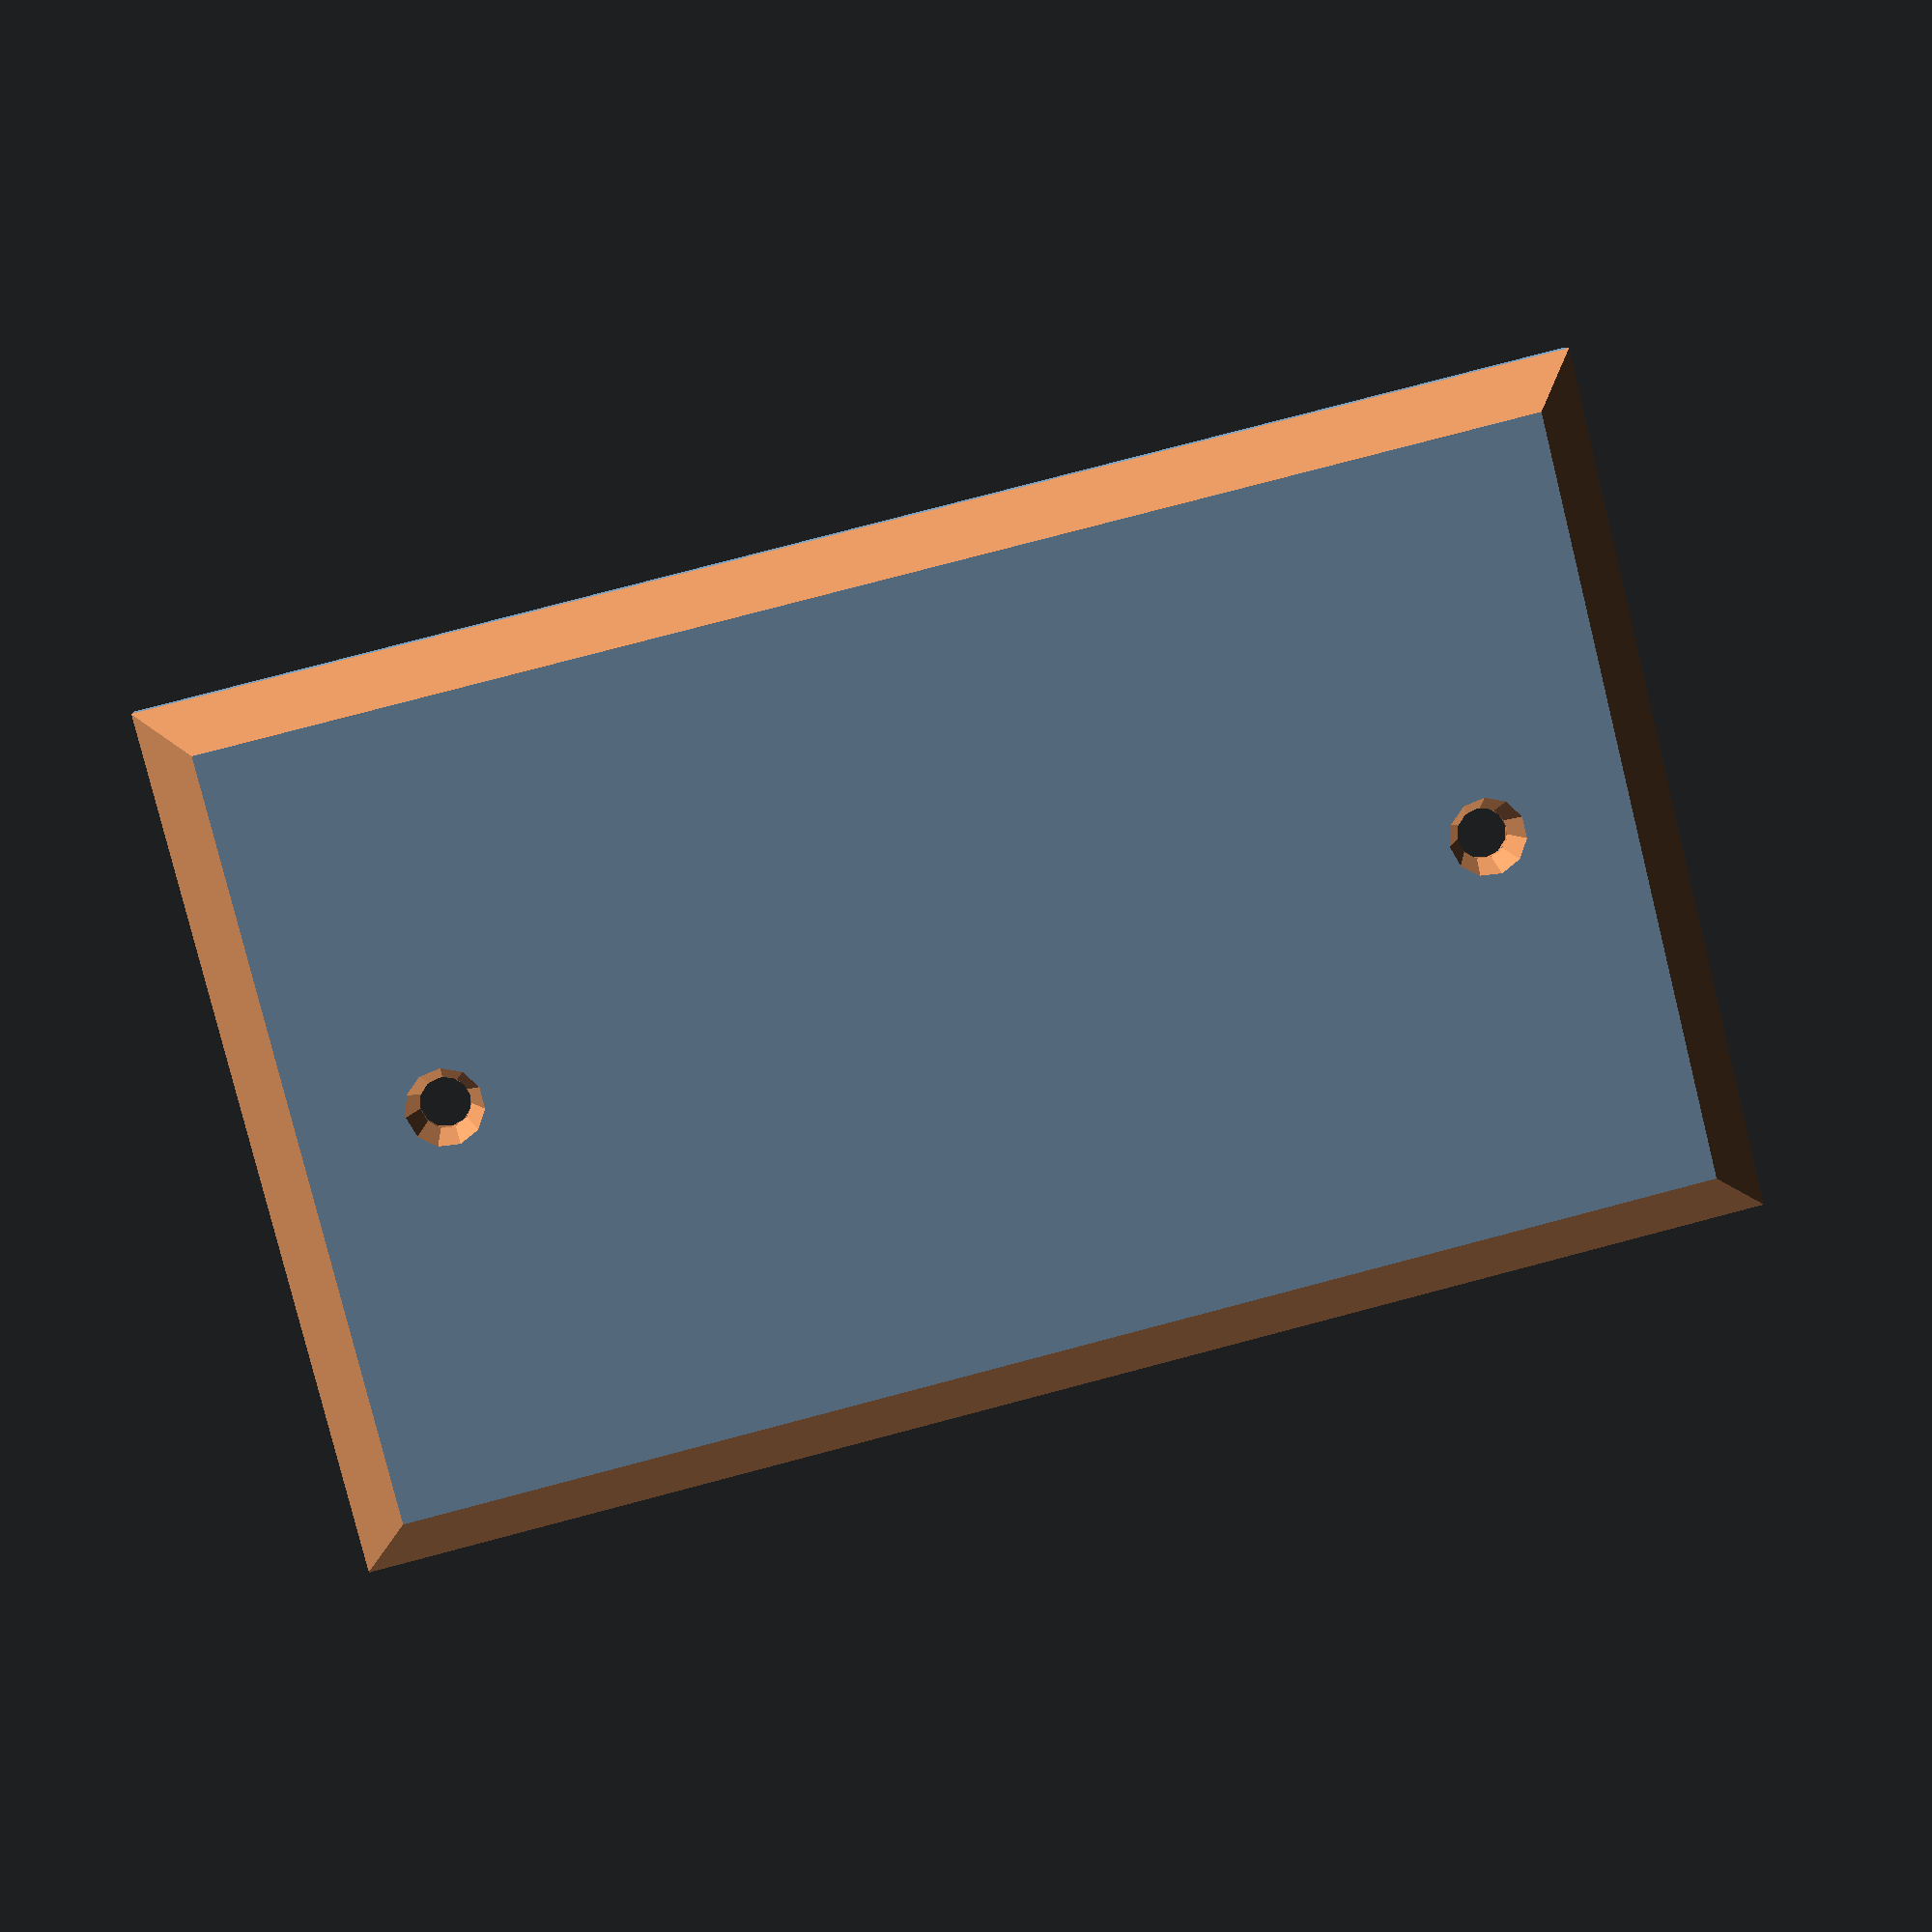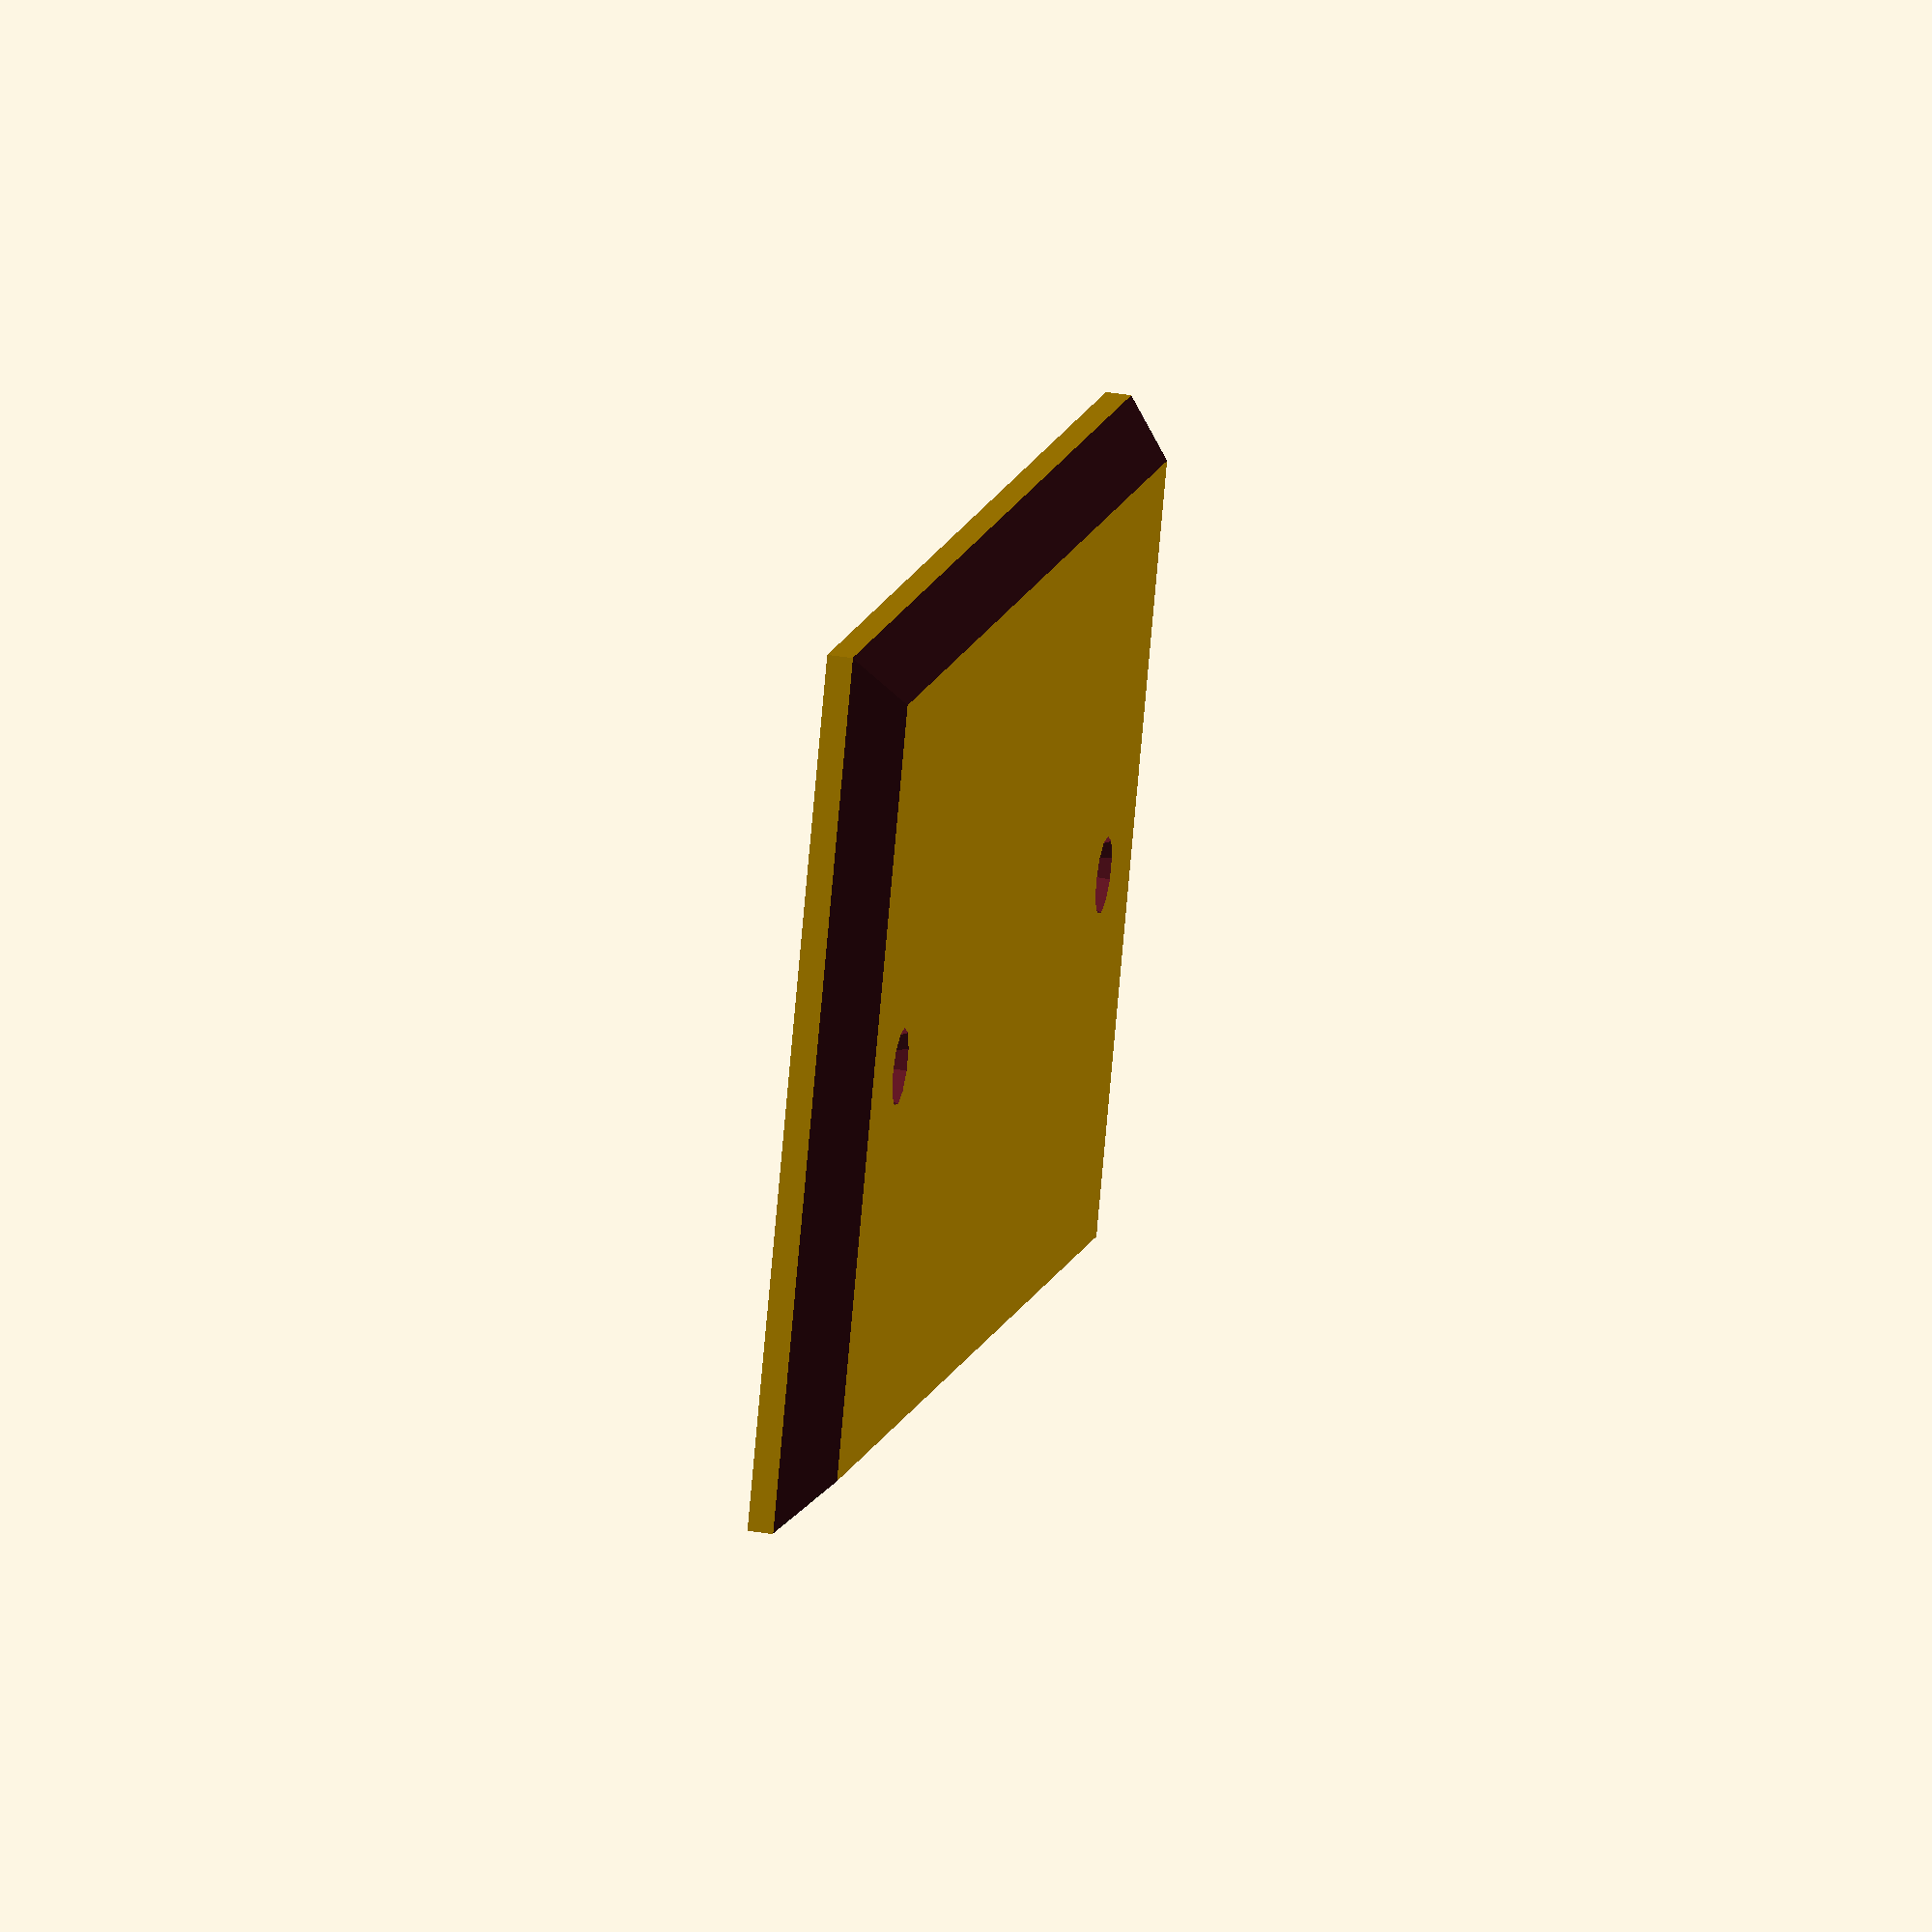
<openscad>
// WALLY - Wall Plate Customizer v1.3
// by TheNewHobbyist 2013 (http://thenewhobbyist.com)
// http://www.thingiverse.com/thing:47956
//
// Most of the connectors used with this thing are panel mount connectors from
// www.DataPro.net I can't vouch for their quality but they did have easy to
// find dimensions for their products so I used them.
//
// This could be tightened up considerably but I thought I'd get it out there for people
// to experiment with before I lose my mind staring at it too long. Also this is my
// first OpenSCAD model so cut me some slack ;)
//
//   Notes:
//
// * The plug types "Duplex Outlet", "Long_Toggle Switch", "Toggle Switch", "Rocker", "Triple
//   Keystone Jack - Verticle", and "6 Keystone Jacks" will all use the entire plate when
//   selected in top or bottom configuration. The other selection (if not "none") will be 
//   selected.
//
// * "None" and "Blank should not be considered equal. if "None" is selected for one of
//   the two holes on a plate the other selection will be centered on that plate. If
//   "Blank" is selected that plug location will remain blank but the other selection
//   will NOT move into a centered position.
//
//	Change Log:
//
//	v1.1
//	UPDATED: Screw hole locations for designer and toggle plate types.
//	UPDATED: Hole size for designer plate type.
//	UPDATED: Outlet hole spacing
//
//	v1.2
//	ADDED: Long Toggle Switch for laird
//
//	v1.3
//	ADDED: 3 new sizes for plate export: Standard, Junior-Jumbo, and Jumbo.
//
//  v1.4
//  ADDED: Multiple different layouts for keystone jack: 2x1, 1x3, and 2x3.
//  CHANGED: Single keystone jack generation.
//  Code changes found in v1.4 were implemented by mcflie1994. Some code provided by
//      jsadusk from http://www.thingiverse.com/thing:6647.

  //////////////////////////
 // Customizer Settings: //
//////////////////////////

//How big are we talkin' here?
plate_width = 1; //	[1:5]

// Bigger hole in your wall? Try this
plate_size = 0; // [0:Standard, 1:Junior-Jumbo, 2:Jumbo]

//Pick a plug or full plate type
1st_plate = "none";  //	["none":None, "blank":Blank Port, "toggle":Full Plate - Toggle Switch, "long_toggle":Full Plate - Long Toggle Switch, "outlet":Full Plate - Duplex Outlet, "rocker":Full Plate - Rocker/Designer Plate, "keystone_1x3":Full Plate - Triple Keystone Jack - Verticle, "keystone_2x3":Full Plate - 6 Keystone Jacks, "keystone_1x1":Single Keystone Jack, "keystone_2x1":Double Keystone Jack, "vga":VGA Port, "hdmi":HDMI Port, "dvi":DVI-I Port, "displayport":Displayport, "cat5e":Cat5e/Cat6 Port, "usb-a":USB-A Port, "usb-b":USB-B Port, "firewire":Firewire IEEE 1394 Port, "db09":DB-09 Port, "ps2":PS2 Port, "f-type": F-Type/Coaxial Port,"svideo":S-Video Port, "stereo":Stereo Headphone Jack]
//Pick a bottom plug type or leave as none
1st_plate_bottom_hole = "none";  //	["none":None, "blank":Blank Port, "keystone_1x1":Single Keystone Jack, "keystone_2x1":Double Keystone Jack, "vga":VGA Port, "hdmi":HDMI Port, "dvi":DVI-I Port, "displayport":Displayport, "cat5e":Cat5e/Cat6 Port, "usb-a":USB-A Port, "usb-b":USB-B Port, "firewire":Firewire IEEE 1394 Port, "db09":DB-09 Port, "ps2":PS2 Port, "f-type": F-Type/Coaxial Port,"svideo":S-Video Port, "stereo":Stereo Headphone Jack]
//Pick a plug or full plate type
2nd_plate = "none";  //	["none":None, "blank":Blank Port, "toggle":Full Plate - Toggle Switch, "long_toggle":Full Plate - Long Toggle Switch, "outlet":Full Plate - Duplex Outlet, "rocker":Full Plate - Rocker/Designer Plate, "keystone_1x3":Full Plate - Triple Keystone Jack - Verticle, "keystone_2x3":Full Plate - 6 Keystone Jacks, "keystone_1x1":Single Keystone Jack, "keystone_2x1":Double Keystone Jack, "vga":VGA Port, "hdmi":HDMI Port, "dvi":DVI-I Port, "displayport":Displayport, "cat5e":Cat5e/Cat6 Port, "usb-a":USB-A Port, "usb-b":USB-B Port, "firewire":Firewire IEEE 1394 Port, "db09":DB-09 Port, "ps2":PS2 Port, "f-type": F-Type/Coaxial Port,"svideo":S-Video Port, "stereo":Stereo Headphone Jack]
//Pick a bottom plug type or leave as none
2nd_plate_bottom_hole = "none";  //	["none":None, "blank":Blank Port, "keystone_1x1":Single Keystone Jack, "keystone_2x1":Double Keystone Jack, "vga":VGA Port, "hdmi":HDMI Port, "dvi":DVI-I Port, "displayport":Displayport, "cat5e":Cat5e/Cat6 Port, "usb-a":USB-A Port, "usb-b":USB-B Port, "firewire":Firewire IEEE 1394 Port, "db09":DB-09 Port, "ps2":PS2 Port, "f-type": F-Type/Coaxial Port,"svideo":S-Video Port, "stereo":Stereo Headphone Jack]
//Pick a plug or full plate type
3rd_plate = "none";  //	["none":None, "blank":Blank Port, "toggle":Full Plate - Toggle Switch, "long_toggle":Full Plate - Long Toggle Switch, "outlet":Full Plate - Duplex Outlet, "rocker":Full Plate - Rocker/Designer Plate, "keystone_1x3":Full Plate - Triple Keystone Jack - Verticle, "keystone_2x3":Full Plate - 6 Keystone Jacks, "keystone_1x1":Single Keystone Jack, "keystone_2x1":Double Keystone Jack, "vga":VGA Port, "hdmi":HDMI Port, "dvi":DVI-I Port, "displayport":Displayport, "cat5e":Cat5e/Cat6 Port, "usb-a":USB-A Port, "usb-b":USB-B Port, "firewire":Firewire IEEE 1394 Port, "db09":DB-09 Port, "ps2":PS2 Port, "f-type": F-Type/Coaxial Port,"svideo":S-Video Port, "stereo":Stereo Headphone Jack]
//Pick a bottom plug type or leave as none
3rd_plate_bottom_hole = "none";  //	["none":None, "blank":Blank Port, "keystone_1x1":Single Keystone Jack, "keystone_2x1":Double Keystone Jack, "vga":VGA Port, "hdmi":HDMI Port, "dvi":DVI-I Port, "displayport":Displayport, "cat5e":Cat5e/Cat6 Port, "usb-a":USB-A Port, "usb-b":USB-B Port, "firewire":Firewire IEEE 1394 Port, "db09":DB-09 Port, "ps2":PS2 Port, "f-type": F-Type/Coaxial Port,"svideo":S-Video Port, "stereo":Stereo Headphone Jack]
//Pick a plug or full plate type
4th_plate = "none";  //	["none":None, "blank":Blank Port, "toggle":Full Plate - Toggle Switch, "long_toggle":Full Plate - Long Toggle Switch, "outlet":Full Plate - Duplex Outlet, "rocker":Full Plate - Rocker/Designer Plate, "keystone_1x3":Full Plate - Triple Keystone Jack - Verticle, "keystone_2x3":Full Plate - 6 Keystone Jacks, "keystone_1x1":Single Keystone Jack, "keystone_2x1":Double Keystone Jack, "vga":VGA Port, "hdmi":HDMI Port, "dvi":DVI-I Port, "displayport":Displayport, "cat5e":Cat5e/Cat6 Port, "usb-a":USB-A Port, "usb-b":USB-B Port, "firewire":Firewire IEEE 1394 Port, "db09":DB-09 Port, "ps2":PS2 Port, "f-type": F-Type/Coaxial Port,"svideo":S-Video Port, "stereo":Stereo Headphone Jack]
//Pick a bottom plug type or leave as none
4th_plate_bottom_hole = "none";  //	["none":None, "blank":Blank Port, "keystone_1x1":Single Keystone Jack, "keystone_2x1":Double Keystone Jack, "vga":VGA Port, "hdmi":HDMI Port, "dvi":DVI-I Port, "displayport":Displayport, "cat5e":Cat5e/Cat6 Port, "usb-a":USB-A Port, "usb-b":USB-B Port, "firewire":Firewire IEEE 1394 Port, "db09":DB-09 Port, "ps2":PS2 Port, "f-type": F-Type/Coaxial Port,"svideo":S-Video Port, "stereo":Stereo Headphone Jack]
//Pick a plug or full plate type
5th_plate = "none";  //	["none":None, "blank":Blank Port, "toggle":Full Plate - Toggle Switch, "long_toggle":Full Plate - Long Toggle Switch, "outlet":Full Plate - Duplex Outlet, "rocker":Full Plate - Rocker/Designer Plate, "keystone_1x3":Full Plate - Triple Keystone Jack - Verticle, "keystone_2x3":Full Plate - 6 Keystone Jacks, "keystone_1x1":Single Keystone Jack, "keystone_2x1":Double Keystone Jack, "vga":VGA Port, "hdmi":HDMI Port, "dvi":DVI-I Port, "displayport":Displayport, "cat5e":Cat5e/Cat6 Port, "usb-a":USB-A Port, "usb-b":USB-B Port, "firewire":Firewire IEEE 1394 Port, "db09":DB-09 Port, "ps2":PS2 Port, "f-type": F-Type/Coaxial Port,"svideo":S-Video Port, "stereo":Stereo Headphone Jack]
//Pick a bottom plug type or leave as none
5th_plate_bottom_hole = "none";  //	["none":None, "blank":Blank Port, "keystone_1x1":Single Keystone Jack, "keystone_2x1":Double Keystone Jack, "vga":VGA Port, "hdmi":HDMI Port, "dvi":DVI-I Port, "displayport":Displayport, "cat5e":Cat5e/Cat6 Port, "usb-a":USB-A Port, "usb-b":USB-B Port, "firewire":Firewire IEEE 1394 Port, "db09":DB-09 Port, "ps2":PS2 Port, "f-type": F-Type/Coaxial Port,"svideo":S-Video Port, "stereo":Stereo Headphone Jack]

  //////////////////////
 // Static Settings: //
//////////////////////

module GoAwayCustomizer() {
// This module is here to stop Customizer from picking up the variables below
}

l_offset = [34.925,39.6875,44.45];
r_offset = [34.925,39.6875,44.45];
spacer = [0,0,46.0375,92.075,138.1125,184.15];
solid_plate_width = l_offset[plate_size] + spacer[plate_width] + r_offset[plate_size];

height_sizes = [114.3,123.825,133.35];

height = 114.3; //plate height (static)
gang_width=[0,69.86,115.824,161.925,206.375,254]; // Plate widths (standard)

edgewidth = solid_plate_width + 10; // Bevel setting for top and bottom
rightbevel = solid_plate_width - 4; // Bevel for right side (scales)

left_offset = 34.925; // Offset first hole position
switch_offset = 46.0375; // Offset all additional holes
thinner_offset=[0,0.92,0.95,0.96,0.97,0.973]; // Manual fix for right side wackiness

positions=[height_sizes[plate_size]/2,height_sizes[plate_size]/2 - 14.25,height_sizes[plate_size]/2 + 14.25];

  ///////////////////////////
 // Keystone Solids Vars: //
///////////////////////////

jack_length =16.5;
jack_width = 15;

wall_height = 10;
wall_thickness = 2;

catch_overhang = 2;

small_clip_depth = catch_overhang;
big_clip_depth = catch_overhang + 2;
big_clip_clearance = 4;
small_clip_clearance = 6.5;

outer_length = jack_length + small_clip_depth + big_clip_depth +
                            (wall_thickness * 2);
outer_width = jack_width + (wall_thickness * 2);

// preview[view:north, tilt:bottom]

  ///////////////////
 // Hole Control: //
///////////////////

module plate1(){
	if (1st_plate == "toggle" || 1st_plate_bottom_hole == "toggle"){
		translate([0,l_offset[plate_size],0]) toggle_screws();
		translate([0,l_offset[plate_size],0]) hole("toggle");
		}
	else if (1st_plate == "long_toggle" || 1st_plate_bottom_hole == "long_toggle"){
		translate([0,l_offset[plate_size],0]) toggle_screws();
		translate([0,l_offset[plate_size],0]) hole("long_toggle");
		}
	else if (1st_plate == "rocker" || 1st_plate_bottom_hole == "rocker"){
		translate([0,l_offset[plate_size],0]) rocker_screws();
		translate([0,l_offset[plate_size],0]) hole("rocker");
		}
	else if (1st_plate == "outlet" || 1st_plate_bottom_hole == "outlet") {
        translate([0,l_offset[plate_size],0]) hole("outlet");
        }
    else if (1st_plate == "keystone_1x3" || 1st_plate_bottom_hole == "keystone_1x3"){
		translate([0,l_offset[plate_size],0]) box_screws();
		translate([0,l_offset[plate_size],0]) hole("keystone_1x3");
		}
    else if (1st_plate == "keystone_2x3" || 1st_plate_bottom_hole == "keystone_2x3"){
		translate([0,l_offset[plate_size],0]) box_screws();
		translate([0,l_offset[plate_size],0]) hole("keystone_2x3");
		}
    else if (1st_plate_bottom_hole == "none") {
		translate([0,l_offset[plate_size],0]) box_screws();
		translate([positions[0],l_offset[plate_size],0]) hole(1st_plate);
			}
	else if (1st_plate == "none") {
		translate([0,l_offset[plate_size],0]) box_screws();
		translate([positions[0],l_offset[plate_size],0]) hole(1st_plate_bottom_hole);
			}
	else {
	translate([0,l_offset[plate_size],0]) box_screws();
	translate([positions[1],l_offset[plate_size],0]) hole(1st_plate);
	translate([positions[2],l_offset[plate_size],0]) hole(1st_plate_bottom_hole);
	}
}

module plate2(){
	if (2nd_plate == "toggle" || 2nd_plate_bottom_hole == "toggle"){
		translate([0,l_offset[plate_size] + switch_offset,0]) toggle_screws();
		translate([0,l_offset[plate_size] + switch_offset,0]) hole("toggle");
		}
	else if (2nd_plate == "long_toggle" || 2nd_plate_bottom_hole == "long_toggle"){
		translate([0,l_offset[plate_size] + switch_offset,0]) toggle_screws();
		translate([0,l_offset[plate_size] + switch_offset,0]) hole("long_toggle");
		}
	else if (2nd_plate == "rocker" || 2nd_plate_bottom_hole == "rocker"){
		translate([0,l_offset[plate_size] + switch_offset,0]) rocker_screws();
		translate([0,l_offset[plate_size] + switch_offset,0]) hole("rocker");
		}
	else if (2nd_plate == "outlet" || 2nd_plate_bottom_hole == "outlet") {
        translate([0,l_offset[plate_size] + switch_offset,0]) hole("outlet");
        }
    else if (2nd_plate == "keystone_1x3" || 2nd_plate_bottom_hole == "keystone_1x3"){
		translate([0,l_offset[plate_size] + switch_offset,0]) box_screws();
		translate([0,l_offset[plate_size] + switch_offset,0]) hole("keystone_1x3");
		}
    else if (2nd_plate == "keystone_2x3" || 2nd_plate_bottom_hole == "keystone_2x3"){
		translate([0,l_offset[plate_size] + switch_offset,0]) box_screws();
		translate([0,l_offset[plate_size] + switch_offset,0]) hole("keystone_2x3");
		}
	else if (2nd_plate_bottom_hole == "none") {
		translate([0,l_offset[plate_size] + switch_offset,0]) box_screws();
		translate([positions[0],l_offset[plate_size] + switch_offset,0]) hole(2nd_plate);
			}
	else if (2nd_plate == "none") {
		translate([0,l_offset[plate_size] + switch_offset,0]) box_screws();
		translate([positions[0],l_offset[plate_size] + switch_offset,0]) hole(2nd_plate_bottom_hole);
			}
	else {
	translate([0,l_offset[plate_size] + switch_offset,0]) box_screws();
	translate([positions[1],l_offset[plate_size] + switch_offset,0]) hole(2nd_plate);
	translate([positions[2],l_offset[plate_size] + switch_offset,0]) hole(2nd_plate_bottom_hole);
	}
}

module plate3(){
	if (3rd_plate == "toggle" || 3rd_plate_bottom_hole == "toggle"){
		translate([0,l_offset[plate_size] + switch_offset * 2,0]) toggle_screws();
		translate([0,l_offset[plate_size] + switch_offset * 2,0]) hole("toggle");
		}
	else if (3rd_plate == "long_toggle" || 3rd_plate_bottom_hole == "long_toggle"){
		translate([0,l_offset[plate_size] + switch_offset * 2,0]) toggle_screws();
		translate([0,l_offset[plate_size] + switch_offset * 2,0]) hole("long_toggle");
		}
	else if (3rd_plate == "rocker" || 3rd_plate_bottom_hole == "rocker"){
		translate([0,l_offset[plate_size] + switch_offset * 2,0]) rocker_screws();
		translate([0,l_offset[plate_size] + switch_offset * 2,0]) hole("rocker");
		}
	else if (3rd_plate == "outlet" || 3rd_plate_bottom_hole == "outlet") {
        translate([0,l_offset[plate_size] + switch_offset * 2,0]) hole("outlet");
        }
    else if (3rd_plate == "keystone_1x3" || 3rd_plate_bottom_hole == "keystone_1x3"){
		translate([0,l_offset[plate_size] + switch_offset * 2,0]) box_screws();
		translate([0,l_offset[plate_size] + switch_offset * 2,0]) hole("keystone_1x3");
		}
    else if (3rd_plate == "keystone_2x3" || 3rd_plate_bottom_hole == "keystone_2x3"){
		translate([0,l_offset[plate_size] + switch_offset * 2,0]) box_screws();
		translate([0,l_offset[plate_size] + switch_offset * 2,0]) hole("keystone_2x3");
		}
	else if (3rd_plate_bottom_hole == "none") {
		translate([0,l_offset[plate_size] + switch_offset * 2,0]) box_screws();
		translate([positions[0],l_offset[plate_size] + switch_offset * 2,0]) hole(3rd_plate);
			}
	else if (3rd_plate == "none") {
		translate([0,l_offset[plate_size] + switch_offset * 2,0]) box_screws();
		translate([positions[0],l_offset[plate_size] + switch_offset * 2,0]) hole(3rd_plate_bottom_hole);
			}
	else {
	translate([0,l_offset[plate_size] + switch_offset * 2,0]) box_screws();
	translate([positions[1],l_offset[plate_size] + switch_offset * 2,0]) hole(3rd_plate);
	translate([positions[2],l_offset[plate_size] + switch_offset * 2,0]) hole(3rd_plate_bottom_hole);
	}
}

module plate4(){
	if (4th_plate == "toggle" || 4th_plate_bottom_hole == "toggle"){
		translate([0,l_offset[plate_size] + switch_offset * 3,0]) toggle_screws();
		translate([0,l_offset[plate_size] + switch_offset * 3,0]) hole("toggle");
		}
	else if (4th_plate == "long_toggle" || 4th_plate_bottom_hole == "long_toggle"){
		translate([0,l_offset[plate_size] + switch_offset * 3,0]) toggle_screws();
		translate([0,l_offset[plate_size] + switch_offset * 3,0]) hole("long_toggle");
		}
	else if (4th_plate == "rocker" || 4th_plate_bottom_hole == "rocker"){
		translate([0,l_offset[plate_size] + switch_offset * 3,0]) rocker_screws();
		translate([0,l_offset[plate_size] + switch_offset * 3,0]) hole("rocker");
		}
	else if (4th_plate == "outlet" || 4th_plate_bottom_hole == "outlet") {
        translate([0,l_offset[plate_size] + switch_offset * 3,0]) hole("outlet");
        }
    else if (4th_plate == "keystone_1x3" || 4th_plate_bottom_hole == "keystone_1x3"){
		translate([0,l_offset[plate_size] + switch_offset * 3,0]) box_screws();
		translate([0,l_offset[plate_size] + switch_offset * 3,0]) hole("keystone_1x3");
		}
    else if (4th_plate == "keystone_2x3" || 4th_plate_bottom_hole == "keystone_2x3"){
		translate([0,l_offset[plate_size] + switch_offset * 3,0]) box_screws();
		translate([0,l_offset[plate_size] + switch_offset * 3,0]) hole("keystone_2x3");
		}
	else if (4th_plate_bottom_hole == "none") {
		translate([0,l_offset[plate_size] + switch_offset * 3,0]) box_screws();
		translate([positions[0],l_offset[plate_size] + switch_offset * 3,0]) hole(4th_plate);
			}
	else if (4th_plate == "none") {
		translate([0,l_offset[plate_size] + switch_offset * 3,0]) box_screws();
		translate([positions[0],l_offset[plate_size] + switch_offset * 3,0]) hole(4th_plate_bottom_hole);
			}
	else {
	translate([0,l_offset[plate_size] + switch_offset * 3,0]) box_screws();
	translate([positions[1],l_offset[plate_size] + switch_offset * 3,0]) hole(4th_plate);
	translate([positions[2],l_offset[plate_size] + switch_offset * 3,0]) hole(4th_plate_bottom_hole);
	}
}

module plate5(){
	if (5th_plate == "toggle" || 5th_plate_bottom_hole == "toggle"){
		translate([0,l_offset[plate_size] + switch_offset * 4,0]) toggle_screws();
		translate([0,l_offset[plate_size] + switch_offset * 4,0]) hole("toggle");
		}
	else if (5th_plate == "long_toggle" || 5th_plate_bottom_hole == "long_toggle"){
		translate([0,l_offset[plate_size] + switch_offset * 4,0]) toggle_screws();
		translate([0,l_offset[plate_size] + switch_offset * 4,0]) hole("long_toggle");
		}
	else if (5th_plate == "rocker" || 5th_plate_bottom_hole == "rocker"){
		translate([0,l_offset[plate_size] + switch_offset * 4,0]) rocker_screws();
		translate([0,l_offset[plate_size] + switch_offset * 4,0]) hole("rocker");
		}
	else if (5th_plate == "outlet" || 5th_plate_bottom_hole == "outlet") {
        translate([0,l_offset[plate_size] + switch_offset * 4,0]) hole("outlet");
        }
    else if (5th_plate == "keystone_1x3" || 5th_plate_bottom_hole == "keystone_1x3"){
		translate([0,l_offset[plate_size] + switch_offset * 4,0]) box_screws();
		translate([0,l_offset[plate_size] + switch_offset * 4,0]) hole("keystone_1x3");
		}
    else if (5th_plate == "keystone_2x3" || 5th_plate_bottom_hole == "keystone_2x3"){
		translate([0,l_offset[plate_size] + switch_offset * 4,0]) box_screws();
		translate([0,l_offset[plate_size] + switch_offset * 4,0]) hole("keystone_2x3");
		}
	else if (5th_plate_bottom_hole == "none") {
		translate([0,l_offset[plate_size] + switch_offset * 4,0]) box_screws();
		translate([positions[0],l_offset[plate_size] + switch_offset * 4,0]) hole(5th_plate);
			}
	else if (5th_plate == "none") {
		translate([0,l_offset[plate_size] + switch_offset * 4,0]) box_screws();
		translate([positions[0],l_offset[plate_size] + switch_offset * 4,0]) hole(5th_plate_bottom_hole);
			}
	else {
	translate([0,l_offset[plate_size] + switch_offset * 4,0]) box_screws();
	translate([positions[1],l_offset[plate_size] + switch_offset * 4,0]) hole(5th_plate);
	translate([positions[2],l_offset[plate_size] + switch_offset * 4,0]) hole(5th_plate_bottom_hole);
	}
}

  /////////////////
 // SolidWorks: //
/////////////////

module plate1_solid(){

if (1st_plate == "keystone_1x1" && 1st_plate_bottom_hole == "none") {
	translate([height_sizes[plate_size]/2 + outer_length/2,l_offset[plate_size] - 22,6]) rotate([0,180,0]) keystone_matrix_generator(1);
	}
else if (1st_plate == "keystone_1x1" && 1st_plate_bottom_hole != "outlet" && 1st_plate_bottom_hole != "toggle" && 1st_plate_bottom_hole != "rocker" && 1st_plate_bottom_hole != "keystone_1x3" && 1st_plate_bottom_hole != "keystone_2x3") {
	translate([height_sizes[plate_size]/2 - 1,l_offset[plate_size] - 22,6]) rotate([0,180,0])  keystone_matrix_generator(1);
	}
if (1st_plate_bottom_hole == "keystone_1x1" && 1st_plate == "none") {
	translate([height_sizes[plate_size]/2 + outer_length/2,l_offset[plate_size] - 22,6]) rotate([0,180,0]) keystone_matrix_generator(1);
	}
else if (1st_plate_bottom_hole == "keystone_1x1" && 1st_plate != "outlet" && 1st_plate != "toggle" && 1st_plate != "rocker" && 1st_plate != "keystone_1x3" && 1st_plate != "keystone_2x3") {
	translate([height_sizes[plate_size]/2 + outer_length + 1,l_offset[plate_size] - 22,6]) rotate([0,180,0]) keystone_matrix_generator(1);
	}
if (1st_plate == "keystone_2x1" && 1st_plate_bottom_hole == "none") {
	translate([height_sizes[plate_size]/2 + outer_length/2,l_offset[plate_size] - 22,6]) rotate([0,180,0]) keystone_matrix_generator(2);
	}
else if (1st_plate == "keystone_2x1" && 1st_plate_bottom_hole != "outlet" && 1st_plate_bottom_hole != "toggle" && 1st_plate_bottom_hole != "rocker" && 1st_plate_bottom_hole != "keystone_1x3" && 1st_plate_bottom_hole != "keystone_2x3") {
	translate([height_sizes[plate_size]/2 - 1,l_offset[plate_size] - 22,6]) rotate([0,180,0])  keystone_matrix_generator(2);
	}
if (1st_plate_bottom_hole == "keystone_2x1" && 1st_plate == "none") {
	translate([height_sizes[plate_size]/2 + outer_length/2,l_offset[plate_size] - 22,6]) rotate([0,180,0]) keystone_matrix_generator(2);
	}
else if (1st_plate_bottom_hole == "keystone_2x1" && 1st_plate != "outlet" && 1st_plate != "toggle" && 1st_plate != "rocker" && 1st_plate != "keystone_1x3" && 1st_plate != "keystone_2x3") {
	translate([height_sizes[plate_size]/2 + outer_length + 1,l_offset[plate_size] - 22,6]) rotate([0,180,0]) keystone_matrix_generator(2);
	}
if (1st_plate == "keystone_1x3" && 1st_plate_bottom_hole != "outlet" && 1st_plate_bottom_hole != "toggle" && 1st_plate_bottom_hole != "rocker" && 1st_plate_bottom_hole != "keystone_2x3") {
	translate([height_sizes[plate_size]/2 +  75.5/2,l_offset[plate_size] - 22,6]) rotate([0,180,0]) keystone_matrix_generator(3);
	}
else if (1st_plate_bottom_hole == "keystone_1x3" && 1st_plate != "outlet" && 1st_plate != "toggle" && 1st_plate != "rocker" && 1st_plate != "keystone_2x3") {
	translate([height_sizes[plate_size]/2 +  75.5/2,l_offset[plate_size] - 22,6]) rotate([0,180,0]) keystone_matrix_generator(3);
	}
if (1st_plate == "keystone_2x3" && 1st_plate_bottom_hole != "outlet" && 1st_plate_bottom_hole != "toggle" && 1st_plate_bottom_hole != "rocker") {
	translate([height_sizes[plate_size]/2 +  75.5/2,l_offset[plate_size] - 22,6]) rotate([0,180,0]) keystone_matrix_generator(6);
	}
else if (1st_plate_bottom_hole == "keystone_2x3" && 1st_plate != "outlet" && 1st_plate != "toggle" && 1st_plate != "rocker") {
	translate([height_sizes[plate_size]/2 +  75.5/2,l_offset[plate_size] - 22,6]) rotate([0,180,0]) keystone_matrix_generator(6);
	}
}

module plate2_solid(){
if (2nd_plate == "keystone_1x1" && 2nd_plate_bottom_hole == "none") {
	translate([height_sizes[plate_size]/2 + outer_length/2,l_offset[plate_size] - 22 + switch_offset,6]) rotate([0,180,0]) keystone_matrix_generator(1);
	}
else if (2nd_plate == "keystone_1x1" && 2nd_plate_bottom_hole != "outlet" && 2nd_plate_bottom_hole != "toggle" && 2nd_plate_bottom_hole != "rocker" && 2nd_plate_bottom_hole != "keystone_1x3" && 2nd_plate_bottom_hole != "keystone_2x3") {
	translate([height_sizes[plate_size]/2 - 1,l_offset[plate_size] - 22 + switch_offset,6]) rotate([0,180,0])  keystone_matrix_generator(1);
	}
if (2nd_plate_bottom_hole == "keystone_1x1" && 2nd_plate == "none") {
	translate([height_sizes[plate_size]/2 + outer_length/2,l_offset[plate_size] - 22 + switch_offset,6]) rotate([0,180,0]) keystone_matrix_generator(1);
	}
else if (2nd_plate_bottom_hole == "keystone_1x1" && 2nd_plate != "outlet" && 2nd_plate != "toggle" && 2nd_plate != "rocker" && 2nd_plate != "keystone_1x3" && 2nd_plate != "keystone_2x3") {
	translate([height_sizes[plate_size]/2 + outer_length + 1,l_offset[plate_size] - 22 + switch_offset,6]) rotate([0,180,0]) keystone_matrix_generator(1);
	}
if (2nd_plate == "keystone_2x1" && 2nd_plate_bottom_hole == "none") {
	translate([height_sizes[plate_size]/2 + outer_length/2,l_offset[plate_size] - 22 + switch_offset,6]) rotate([0,180,0]) keystone_matrix_generator(2);
	}
else if (2nd_plate == "keystone_2x1" && 2nd_plate_bottom_hole != "outlet" && 2nd_plate_bottom_hole != "toggle" && 2nd_plate_bottom_hole != "rocker" && 2nd_plate_bottom_hole != "keystone_1x3" && 2nd_plate_bottom_hole != "keystone_2x3") {
	translate([height_sizes[plate_size]/2 - 1,l_offset[plate_size] - 22 + switch_offset,6]) rotate([0,180,0])  keystone_matrix_generator(2);
	}
if (2nd_plate_bottom_hole == "keystone_2x1" && 2nd_plate == "none") {
	translate([height_sizes[plate_size]/2 + outer_length/2,l_offset[plate_size] - 22 + switch_offset,6]) rotate([0,180,0]) keystone_matrix_generator(2);
	}
else if (2nd_plate_bottom_hole == "keystone_2x1" && 2nd_plate != "outlet" && 2nd_plate != "toggle" && 2nd_plate != "rocker" && 2nd_plate != "keystone_1x3" && 2nd_plate != "keystone_2x3") {
	translate([height_sizes[plate_size]/2 + outer_length + 1,l_offset[plate_size] - 22 + switch_offset,6]) rotate([0,180,0]) keystone_matrix_generator(2);
	}
if (2nd_plate == "keystone_1x3" && 2nd_plate_bottom_hole != "outlet" && 2nd_plate_bottom_hole != "toggle" && 2nd_plate_bottom_hole != "rocker" && 2nd_plate_bottom_hole != "keystone_2x3") {
	translate([height_sizes[plate_size]/2 +  75.5/2,l_offset[plate_size] - 22 + switch_offset,6]) rotate([0,180,0]) keystone_matrix_generator(3);
	}
else if (2nd_plate_bottom_hole == "keystone_1x3" && 2nd_plate != "outlet" && 2nd_plate != "toggle" && 2nd_plate != "rocker" && 2nd_plate != "keystone_2x3") {
	translate([height_sizes[plate_size]/2 +  75.5/2,l_offset[plate_size] - 22 + switch_offset,6]) rotate([0,180,0]) keystone_matrix_generator(3);
	}
if (2nd_plate == "keystone_2x3" && 2nd_plate_bottom_hole != "outlet" && 2nd_plate_bottom_hole != "toggle" && 2nd_plate_bottom_hole != "rocker") {
	translate([height_sizes[plate_size]/2 +  75.5/2,l_offset[plate_size] - 22 + switch_offset,6]) rotate([0,180,0]) keystone_matrix_generator(6);
	}
else if (2nd_plate_bottom_hole == "keystone_2x3" && 2nd_plate != "outlet" && 2nd_plate != "toggle" && 2nd_plate != "rocker") {
	translate([height_sizes[plate_size]/2 +  75.5/2,l_offset[plate_size] - 22 + switch_offset,6]) rotate([0,180,0]) keystone_matrix_generator(6);
	}
}

module plate3_solid(){
if (3rd_plate == "keystone_1x1" && 3rd_plate_bottom_hole == "none") {
	translate([height_sizes[plate_size]/2 + outer_length/2,l_offset[plate_size] - 22 + switch_offset * 2,6]) rotate([0,180,0]) keystone_matrix_generator(1);
	}
else if (3rd_plate == "keystone_1x1" && 3rd_plate_bottom_hole != "outlet" && 3rd_plate_bottom_hole != "toggle" && 3rd_plate_bottom_hole != "rocker" && 3rd_plate_bottom_hole != "keystone_1x3" && 3rd_plate_bottom_hole != "keystone_2x3") {
	translate([height_sizes[plate_size]/2 - 1,l_offset[plate_size] - 22 + switch_offset * 2,6]) rotate([0,180,0])  keystone_matrix_generator(1);
	}
if (3rd_plate_bottom_hole == "keystone_1x1" && 3rd_plate == "none") {
	translate([height_sizes[plate_size]/2 + outer_length/2,l_offset[plate_size] - 22 + switch_offset * 2,6]) rotate([0,180,0]) keystone_matrix_generator(1);
	}
else if (3rd_plate_bottom_hole == "keystone_1x1" && 3rd_plate != "outlet" && 3rd_plate != "toggle" && 3rd_plate != "rocker" && 3rd_plate != "keystone_1x3" && 3rd_plate != "keystone_2x3") {
	translate([height_sizes[plate_size]/2 + outer_length + 1,l_offset[plate_size] - 22 + switch_offset * 2,6]) rotate([0,180,0]) keystone_matrix_generator(1);
	}
if (3rd_plate == "keystone_2x1" && 3rd_plate_bottom_hole == "none") {
	translate([height_sizes[plate_size]/2 + outer_length/2,l_offset[plate_size] - 22 + switch_offset * 2,6]) rotate([0,180,0]) keystone_matrix_generator(2);
	}
else if (3rd_plate == "keystone_2x1" && 3rd_plate_bottom_hole != "outlet" && 3rd_plate_bottom_hole != "toggle" && 3rd_plate_bottom_hole != "rocker" && 3rd_plate_bottom_hole != "keystone_1x3" && 3rd_plate_bottom_hole != "keystone_2x3") {
	translate([height_sizes[plate_size]/2 - 1,l_offset[plate_size] - 22 + switch_offset * 2,6]) rotate([0,180,0])  keystone_matrix_generator(2);
	}
if (3rd_plate_bottom_hole == "keystone_2x1" && 3rd_plate == "none") {
	translate([height_sizes[plate_size]/2 + outer_length/2,l_offset[plate_size] - 22 + switch_offset * 2,6]) rotate([0,180,0]) keystone_matrix_generator(2);
	}
else if (3rd_plate_bottom_hole == "keystone_2x1" && 3rd_plate != "outlet" && 3rd_plate != "toggle" && 3rd_plate != "rocker" && 3rd_plate != "keystone_1x3" && 3rd_plate != "keystone_2x3") {
	translate([height_sizes[plate_size]/2 + outer_length + 1,l_offset[plate_size] - 22 + switch_offset * 2,6]) rotate([0,180,0]) keystone_matrix_generator(2);
	}
if (3rd_plate == "keystone_1x3" && 3rd_plate_bottom_hole != "outlet" && 3rd_plate_bottom_hole != "toggle" && 3rd_plate_bottom_hole != "rocker" && 3rd_plate_bottom_hole != "keystone_2x3") {
	translate([height_sizes[plate_size]/2 +  75.5/2,l_offset[plate_size] - 22 + switch_offset * 2,6]) rotate([0,180,0]) keystone_matrix_generator(3);
	}
else if (3rd_plate_bottom_hole == "keystone_1x3" && 3rd_plate != "outlet" && 3rd_plate != "toggle" && 3rd_plate != "rocker" && 3rd_plate != "keystone_2x3") {
	translate([height_sizes[plate_size]/2 +  75.5/2,l_offset[plate_size] - 22 + switch_offset * 2,6]) rotate([0,180,0]) keystone_matrix_generator(3);
	}
if (3rd_plate == "keystone_2x3" && 3rd_plate_bottom_hole != "outlet" && 3rd_plate_bottom_hole != "toggle" && 3rd_plate_bottom_hole != "rocker") {
	translate([height_sizes[plate_size]/2 +  75.5/2,l_offset[plate_size] - 22 + switch_offset * 2,6]) rotate([0,180,0]) keystone_matrix_generator(6);
	}
else if (3rd_plate_bottom_hole == "keystone_2x3" && 3rd_plate != "outlet" && 3rd_plate != "toggle" && 3rd_plate != "rocker") {
	translate([height_sizes[plate_size]/2 +  75.5/2,l_offset[plate_size] - 22 + switch_offset * 2,6]) rotate([0,180,0]) keystone_matrix_generator(6);
	}
}

module plate4_solid(){
if (4th_plate == "keystone_1x1" && 4th_plate_bottom_hole == "none") {
	translate([height_sizes[plate_size]/2 + outer_length/2,l_offset[plate_size] - 22 + switch_offset * 3,6]) rotate([0,180,0]) keystone_matrix_generator(1);
	}
else if (4th_plate == "keystone_1x1" && 4th_plate_bottom_hole != "outlet" && 4th_plate_bottom_hole != "toggle" && 4th_plate_bottom_hole != "rocker" && 4th_plate_bottom_hole != "keystone_1x3" && 4th_plate_bottom_hole != "keystone_2x3") {
	translate([height_sizes[plate_size]/2 - 1,l_offset[plate_size] - 22 + switch_offset * 3,6]) rotate([0,180,0])  keystone_matrix_generator(1);
	}
if (4th_plate_bottom_hole == "keystone_1x1" && 4th_plate == "none") {
	translate([height_sizes[plate_size]/2 + outer_length/2,l_offset[plate_size] - 22 + switch_offset * 3,6]) rotate([0,180,0]) keystone_matrix_generator(1);
	}
else if (4th_plate_bottom_hole == "keystone_1x1" && 4th_plate != "outlet" && 4th_plate != "toggle" && 4th_plate != "rocker" && 4th_plate != "keystone_1x3" && 4th_plate != "keystone_2x3") {
	translate([height_sizes[plate_size]/2 + outer_length + 1,l_offset[plate_size] - 22 + switch_offset * 3,6]) rotate([0,180,0]) keystone_matrix_generator(1);
	}
if (4th_plate == "keystone_2x1" && 4th_plate_bottom_hole == "none") {
	translate([height_sizes[plate_size]/2 + outer_length/2,l_offset[plate_size] - 22 + switch_offset * 3,6]) rotate([0,180,0]) keystone_matrix_generator(2);
	}
else if (4th_plate == "keystone_2x1" && 4th_plate_bottom_hole != "outlet" && 4th_plate_bottom_hole != "toggle" && 4th_plate_bottom_hole != "rocker" && 4th_plate_bottom_hole != "keystone_1x3" && 4th_plate_bottom_hole != "keystone_2x3") {
	translate([height_sizes[plate_size]/2 - 1,l_offset[plate_size] - 22 + switch_offset * 3,6]) rotate([0,180,0])  keystone_matrix_generator(2);
	}
if (4th_plate_bottom_hole == "keystone_2x1" && 4th_plate == "none") {
	translate([height_sizes[plate_size]/2 + outer_length/2,l_offset[plate_size] - 22 + switch_offset * 3,6]) rotate([0,180,0]) keystone_matrix_generator(2);
	}
else if (4th_plate_bottom_hole == "keystone_2x1" && 4th_plate != "outlet" && 4th_plate != "toggle" && 4th_plate != "rocker" && 4th_plate != "keystone_1x3" && 4th_plate != "keystone_2x3") {
	translate([height_sizes[plate_size]/2 + outer_length + 1,l_offset[plate_size] - 22 + switch_offset * 3,6]) rotate([0,180,0]) keystone_matrix_generator(2);
	}
if (4th_plate == "keystone_1x3" && 4th_plate_bottom_hole != "outlet" && 4th_plate_bottom_hole != "toggle" && 4th_plate_bottom_hole != "rocker" && 4th_plate_bottom_hole != "keystone_2x3") {
	translate([height_sizes[plate_size]/2 +  75.5/2,l_offset[plate_size] - 22 + switch_offset * 3,6]) rotate([0,180,0]) keystone_matrix_generator(3);
	}
else if (4th_plate_bottom_hole == "keystone_1x3" && 4th_plate != "outlet" && 4th_plate != "toggle" && 4th_plate != "rocker" && 4th_plate != "keystone_2x3") {
	translate([height_sizes[plate_size]/2 +  75.5/2,l_offset[plate_size] - 22 + switch_offset * 3,6]) rotate([0,180,0]) keystone_matrix_generator(3);
	}
if (4th_plate == "keystone_2x3" && 4th_plate_bottom_hole != "outlet" && 4th_plate_bottom_hole != "toggle" && 4th_plate_bottom_hole != "rocker") {
	translate([height_sizes[plate_size]/2 +  75.5/2,l_offset[plate_size] - 22 + switch_offset * 3,6]) rotate([0,180,0]) keystone_matrix_generator(6);
	}
else if (4th_plate_bottom_hole == "keystone_2x3" && 4th_plate != "outlet" && 4th_plate != "toggle" && 4th_plate != "rocker") {
	translate([height_sizes[plate_size]/2 +  75.5/2,l_offset[plate_size] - 22 + switch_offset * 3,6]) rotate([0,180,0]) keystone_matrix_generator(6);
	}
}

module plate5_solid(){
if (5th_plate == "keystone_1x1" && 5th_plate_bottom_hole == "none") {
	translate([height_sizes[plate_size]/2 + outer_length/2,l_offset[plate_size] - 22 + switch_offset * 4,6]) rotate([0,180,0]) keystone_matrix_generator(1);
	}
else if (5th_plate == "keystone_1x1" && 5th_plate_bottom_hole != "outlet" && 5th_plate_bottom_hole != "toggle" && 5th_plate_bottom_hole != "rocker" && 5th_plate_bottom_hole != "keystone_1x3" && 5th_plate_bottom_hole != "keystone_2x3") {
	translate([height_sizes[plate_size]/2 - 1,l_offset[plate_size] - 22 + switch_offset * 4,6]) rotate([0,180,0])  keystone_matrix_generator(1);
	}
if (5th_plate_bottom_hole == "keystone_1x1" && 5th_plate == "none") {
	translate([height_sizes[plate_size]/2 + outer_length/2,l_offset[plate_size] - 22 + switch_offset * 4,6]) rotate([0,180,0]) keystone_matrix_generator(1);
	}
else if (5th_plate_bottom_hole == "keystone_1x1" && 5th_plate != "outlet" && 5th_plate != "toggle" && 5th_plate != "rocker" && 5th_plate != "keystone_1x3" && 5th_plate != "keystone_2x3") {
	translate([height_sizes[plate_size]/2 + outer_length + 1,l_offset[plate_size] - 22 + switch_offset * 4,6]) rotate([0,180,0]) keystone_matrix_generator(1);
	}
if (5th_plate == "keystone_2x1" && 5th_plate_bottom_hole == "none") {
	translate([height_sizes[plate_size]/2 + outer_length/2,l_offset[plate_size] - 22 + switch_offset * 4,6]) rotate([0,180,0]) keystone_matrix_generator(2);
	}
else if (5th_plate == "keystone_2x1" && 5th_plate_bottom_hole != "outlet" && 5th_plate_bottom_hole != "toggle" && 5th_plate_bottom_hole != "rocker" && 5th_plate_bottom_hole != "keystone_1x3" && 5th_plate_bottom_hole != "keystone_2x3") {
	translate([height_sizes[plate_size]/2 - 1,l_offset[plate_size] - 22 + switch_offset * 4,6]) rotate([0,180,0])  keystone_matrix_generator(2);
	}
if (5th_plate_bottom_hole == "keystone_2x1" && 5th_plate == "none") {
	translate([height_sizes[plate_size]/2 + outer_length/2,l_offset[plate_size] - 22 + switch_offset * 4,6]) rotate([0,180,0]) keystone_matrix_generator(2);
	}
else if (5th_plate_bottom_hole == "keystone_2x1" && 5th_plate != "outlet" && 5th_plate != "toggle" && 5th_plate != "rocker" && 5th_plate != "keystone_1x3" && 5th_plate != "keystone_2x3") {
	translate([height_sizes[plate_size]/2 + outer_length + 1,l_offset[plate_size] - 22 + switch_offset * 4,6]) rotate([0,180,0]) keystone_matrix_generator(2);
	}
if (5th_plate == "keystone_1x3" && 5th_plate_bottom_hole != "outlet" && 5th_plate_bottom_hole != "toggle" && 5th_plate_bottom_hole != "rocker" && 5th_plate_bottom_hole != "keystone_2x3") {
	translate([height_sizes[plate_size]/2 +  75.5/2,l_offset[plate_size] - 22 + switch_offset * 4,6]) rotate([0,180,0]) keystone_matrix_generator(3);
	}
else if (5th_plate_bottom_hole == "keystone_1x3" && 5th_plate != "outlet" && 5th_plate != "toggle" && 5th_plate != "rocker" && 5th_plate != "keystone_2x3") {
	translate([height_sizes[plate_size]/2 +  75.5/2,l_offset[plate_size] - 22 + switch_offset * 4,6]) rotate([0,180,0]) keystone_matrix_generator(3);
	}
if (5th_plate == "keystone_2x3" && 5th_plate_bottom_hole != "outlet" && 5th_plate_bottom_hole != "toggle" && 5th_plate_bottom_hole != "rocker") {
	translate([height_sizes[plate_size]/2 +  75.5/2,l_offset[plate_size] - 22 + switch_offset * 4,6]) rotate([0,180,0]) keystone_matrix_generator(6);
	}
else if (5th_plate_bottom_hole == "keystone_2x3" && 5th_plate != "outlet" && 5th_plate != "toggle" && 5th_plate != "rocker") {
	translate([height_sizes[plate_size]/2 +  75.5/2,l_offset[plate_size] - 22 + switch_offset * 4,6]) rotate([0,180,0]) keystone_matrix_generator(6);
	}
}

  ///////////////////
 // PlateStation: //
///////////////////

//Plate size and bevel
module plate() {
	difference() {
		cube([height_sizes[plate_size],solid_plate_width,6]);
		translate([-4.3,-5,6.2]) rotate([0,45,0]) cube([6,edgewidth,6]); //Top Bevel
		translate([height_sizes[plate_size]-4.2,-5,6.25]) rotate([0,45,0]) cube([6,edgewidth,6]); //Bottom Bevel
		translate([height_sizes[plate_size]+10,-4.4,6.1]) rotate([0,45,90]) cube([6,height_sizes[plate_size]+20,6]); //Left Bevel (doesn't change)
		translate([height_sizes[plate_size]+10,rightbevel,6]) rotate([0,45,90]) cube([6,height_sizes[plate_size]+10,6]); //Right Bevel (scales right)
				}
			}


// Thinning Plate
module plate_inner() {
	scale([0.95,thinner_offset[plate_width],1]){
	translate([3,3,0]){
	difference() {
		cube([height_sizes[plate_size],solid_plate_width,6]);
		translate([-4.3,-5,6.2]) rotate([0,45,0]) cube([6,edgewidth,6]); //Top Bevel
		translate([height_sizes[plate_size]-4.2,-5,6.25]) rotate([0,45,0]) cube([6,edgewidth,6]); //Bottom Bevel
		translate([height_sizes[plate_size]+10,-4.4,6.1]) rotate([0,45,90]) cube([6,height_sizes[plate_size]+20,6]); //Left Bevel (doesn't change)
		translate([height_sizes[plate_size]+10,rightbevel,6]) rotate([0,45,90]) cube([6,height_sizes[plate_size]+10,6]); //Right Bevel (scales right)
				}
			}
		}
	}

// Box screw holes
module box_screws(){
	 translate([height_sizes[plate_size]/2 + 41.67125,0,-1]) cylinder(r=2, h=10, $fn=12);
	 translate([height_sizes[plate_size]/2 + 41.67125,0,3.5]) cylinder(r1=2, r2=3.3, h=3);
	 translate([height_sizes[plate_size]/2 - 41.67125,0,-1]) cylinder(r=2, h=10, $fn=12);
	 translate([height_sizes[plate_size]/2 - 41.67125,0,3.5]) cylinder(r1=2, r2=3.3, h=3);
}

// Rocker/Designer screw holes
module rocker_screws(){
	 translate([height_sizes[plate_size]/2 + 48.41875,0,-1]) cylinder(r=2, h=10, $fn=12);
	 translate([height_sizes[plate_size]/2 + 48.41875,0,3.5]) cylinder(r1=2, r2=3.3, h=3);
	 translate([height_sizes[plate_size]/2 - 48.41875,0,-1]) cylinder(r=2, h=10, $fn=12);
	 translate([height_sizes[plate_size]/2 - 48.41875,0,3.5]) cylinder(r1=2, r2=3.3, h=3);
}

// Toggle screw holes
module toggle_screws(){
	 translate([height_sizes[plate_size]/2 + 30.1625,0,-1]) cylinder(r=2, h=10, $fn=12);
	 translate([height_sizes[plate_size]/2 + 30.1625,0,3.5]) cylinder(r1=2, r2=3.3, h=3);
	 translate([height_sizes[plate_size]/2 - 30.1625,0,-1]) cylinder(r=2, h=10, $fn=12);
	 translate([height_sizes[plate_size]/2 - 30.1625,0,3.5]) cylinder(r1=2, r2=3.3, h=3);
}

  ///////////////
 // Portland: //
///////////////

// Hole Cutout definitions
module hole(hole_type) {


// Toggle switch hole
	if (hole_type == "toggle") {
		translate([height_sizes[plate_size]/2,0,0]) cube([23.8125,10.3188,15], center = true);
		 						}

// Toggle switch hole and screw holes
	if (hole_type == "long_toggle") {
		translate([height_sizes[plate_size]/2,0,0]) cube([43.6563,11.9063,15], center = true);
		 						}

// Rocker switch plate
	if (hole_type == "rocker") {
		translate([height_sizes[plate_size]/2,0,0]) cube([67.1,33.3,15], center = true);

		 						}

// Duplex power outlet plate or dual side toggles
	if (hole_type == "outlet" || hole_type == "dualsidetoggle") {
		translate([height_sizes[plate_size]/2 + 19.3915,0,0]) {
			difference() {
				cylinder(r=17.4625, h=15, center = true);
				translate([-24.2875,-15,-2]) cube([10,37,15], center = false);
				translate([14.2875,-15,-2]) cube([10,37,15], center = false);
								}
							}
		translate([height_sizes[plate_size]/2 - 19.3915,0,0]){
			difference(){
				cylinder(r=17.4625, h=15, center = true);
				translate([-24.2875,-15,-2]) cube([10,37,15], center = false);
				translate([14.2875,-15,-2]) cube([10,37,15], center = false);
								}
							}
		translate([height_sizes[plate_size]/2,0,-1]) cylinder(r=2, h=10);
		translate([height_sizes[plate_size]/2,0,3.5]) cylinder(r1=2, r2=3.3, h=3);
							}

// Blank plate
	if (hole_type == "blank") { }

// VGA & DB09 plate
// VGA Fits http://www.datapro.net/products/vga-dual-panel-mount-f-f-cable.html
// DB09 Fits http://www.datapro.net/products/db9-serial-panel-mount-male-extension.html
	if (hole_type == "vga" || hole_type == "db09") {

			translate([0,-12.5,3]) cylinder(r=1.75, h=10, center = true);
			translate([0,12.5,3]) cylinder(r=1.75, h=10, center = true);
				difference(){
					cube([10,19,13], center=true);
					translate([-5,-9.2,1]) rotate([0,0,-35.6]) cube([4.4,2.4,15], center=true);
					translate([.9,-11.2,0]) rotate([0,0,9.6]) cube([10,4.8,15], center=true);
					translate([4.6,-8.5,0]) rotate([0,0,37.2]) cube([4.4,2.4,15], center=true);
					translate([-5,9.2,1]) rotate([0,0,35.6]) cube([4.4,2.4,15], center=true);
					translate([0.9,11.2,0]) rotate([0,0,-9.6]) cube([10,4.8,15], center=true);
					translate([4.6,8.5,0]) rotate([0,0,-37.2]) cube([4.4,2.4,15], center=true);
								}
						}

// HDMI plate
// Fits http://www.datapro.net/products/hdmi-panel-mount-extension-cable.html
	if (hole_type == "hdmi") {
		translate([0,-13,3]) cylinder(r=1.75, h=10, center = true);
		translate([0,13,3]) cylinder(r=1.75, h=10, center = true);
		translate([0,0,3]) cube([6,16,10], center=true);
							}

// DVI-I plate
// Fits http://www.datapro.net/products/dvi-i-panel-mount-extension-cable.html
	if (hole_type == "dvi") {
		translate([0,-16,3]) cylinder(r=1.75, h=10, center = true);
		translate([0,16,3]) cylinder(r=1.75, h=10, center = true);
		translate([0,0,3]) cube([10,26,10], center=true);
							}

// DisplayPort plate
// Fits http://www.datapro.net/products/dvi-i-panel-mount-extension-cable.html
	if (hole_type == "displayport") {
		translate([0,-13.5,3]) cylinder(r=1.75, h=10, center = true);
		translate([0,13.5,3]) cylinder(r=1.75, h=10, center = true);
		translate([0,0,0]){
			difference(){
				translate([0,0,3]) cube([7,19,10], center=true);
				translate([2.47,-9.37,3]) rotate([0,0,-54.6]) cube([3,5,14], center=true);
						}
								}
									}

// USB-A Plate
// Fits http://www.datapro.net/products/usb-panel-mount-type-a-cable.html
	if (hole_type == "usb-a") {
		translate([0,-15,3]) cylinder(r=1.75, h=10, center = true);
		translate([0,15,3]) cylinder(r=1.75, h=10, center = true);
		translate([0,0,3]) cube([8,16,10], center=true);
							}

// USB-B Plate
// Fits http://www.datapro.net/products/usb-panel-mount-type-b-cable.html
	if (hole_type == "usb-b") {
		translate([0,-13,3]) cylinder(r=1.75, h=10, center = true);
		translate([0,13,3]) cylinder(r=1.75, h=10, center = true);
		translate([0,0,3]) cube([11,12,10], center=true);
							}

// 1394 Firewire Plate
// Fits http://www.datapro.net/products/firewire-panel-mount-extension.html
	if (hole_type == "firewire") {
		translate([0,-13.5,3]) cylinder(r=1.75, h=10, center = true);
		translate([0,13.5,3]) cylinder(r=1.75, h=10, center = true);
		translate([0,0,3]) cube([7,12,10], center=true);
							}

// F-Type / Cable TV Plate
// Fits http://www.datapro.net/products/f-type-panel-mounting-coupler.html
	if (hole_type == "f-type") {
		translate([0,0,3]) cylinder(r=4.7625, h=10, center=true);
							}

// Cat5e & Gat6 plate
// Cat5e Fits http://www.datapro.net/products/cat-5e-panel-mount-ethernet.html
// Cat6 Fits hhttp://www.datapro.net/products/cat-6-panel-mount-ethernet.html
	if (hole_type == "cat5e" || hole_type == "cat6") {
		translate([0,-12.5,3]) cylinder(r=1.75, h=10, center = true);
		translate([0,12.5,3]) cylinder(r=1.75, h=10, center = true);
		translate([0,0,3]) cube([15,15,10], center=true);
		}

// S-Video & PS2 plate
// S-Video Fits hhttp://www.datapro.net/products/cat-6-panel-mount-ethernet.html
// PS2 http://www.datapro.net/products/ps2-panel-mount-extension-cable.html
	if (hole_type == "svideo" || hole_type == "ps2") {
		translate([0,-10,3]) cylinder(r=1.75, h=10, center = true);
		translate([0,10,3]) cylinder(r=1.75, h=10, center = true);
		translate([0,0,3]) cylinder(r=5, h=10, center=true);
		}


// Stereo / 1/4" headphone jack coupler
// Stereo coupler Fits http://www.datapro.net/products/stereo-panel-mount-coupler.html
	if (hole_type == "stereo") {
		translate([0,0,3]) cylinder(r=2.985, h=10, center=true);
		}

//Keystone cuts for solid insertions
//Keystone 1x1
    if (hole_type == "keystone_1x1") {
        translate([0,0,5]) cube([26.5,44,15], center = true);
    }  
//Keystone 2x1
    if (hole_type == "keystone_2x1") {
        translate([0,0,5]) cube([26.5,44,15], center = true);
    }   
//Keystone 1x3
    if (hole_type == "keystone_1x3") {
        translate([height_sizes[plate_size]/2,0,0]) cube([75.5,44,15], center = true);
    }   
//Keystone 2x3
    if (hole_type == "keystone_2x3") {
        translate([height_sizes[plate_size]/2,0,0]) cube([75.5,44,15], center = true);
    }
//End of module "hole"
}

  ////////////////////////////////
 //Keystone Solids Generation: //
////////////////////////////////

module clip_catch() {
  rotate([90, 0, 0]) {
    linear_extrude(height = outer_width) {
      polygon(points = [[0,0],
                        [catch_overhang,0],
                        [2 + catch_overhang,2],
                        [0,2]],
                      paths = [[0,1,2,3]]);
    }
  }
}

module keystone_generate() {
union() {

difference() {
  difference() {
    cube([outer_length, outer_width, wall_height]);
   translate([wall_thickness, wall_thickness, big_clip_clearance]) {
      cube([outer_length, jack_width, wall_height]);
    }
  }
  translate([wall_thickness + small_clip_depth, wall_thickness, 0]){
    cube([jack_length, jack_width, wall_height + 1]);
  }
}

cube([wall_thickness, outer_width, wall_height]);

cube([wall_thickness + small_clip_depth,
           outer_width, small_clip_clearance]);

translate([wall_thickness - 2, outer_width, wall_height - 2]) {
  clip_catch();
}

translate([outer_length - wall_thickness,0,0]) {
  cube([wall_thickness, outer_width, wall_height]);
}

translate([outer_length - (wall_thickness - 2), 0, wall_height - 2]) {
  rotate([0, 0, -180]) {
    clip_catch();
  }
}


}
}

module keystone_matrix_generator(jack_num) {
    if (jack_num == 1) {
        union() {
            translate([0,12.5,0])
                keystone_generate();
            translate([0,0,0])
                cube([26.5,12.5,3]);
            translate([0,31.5,0])
                cube([26.5,12.5,3]);
        }
    }
    else if (jack_num == 2) {
        union(){
            translate([0,0,0])
                keystone_generate();
            translate([0,25,0])
                keystone_generate();
            translate([0,19,0])
                cube([26.5,6,5]);
        }
    }
    else if (jack_num == 3 ) {
        union(){
            translate([0,12.5,0])
                keystone_generate();
            translate([24.5,12.5,0])
                keystone_generate();
            translate([49,12.5,0])
                keystone_generate();
            translate([0,0,0])
                cube([75.5,12.5,3]);
            translate([0,31.5,0])
                cube([75.5,12.5,3]);
        }
    }
    else if (jack_num == 6) {
        union(){
            translate([0,0,0])
                keystone_generate();
            translate([24.5,0,0])
                keystone_generate();
            translate([49,0,0])
                keystone_generate();
            translate([0,25,0])
                keystone_generate();
            translate([24.5,25,0])
                keystone_generate();
            translate([49,25,0])
                keystone_generate();
            translate([0,19,0])
                cube([75.5,6,5]);
        }
    }
}

  ////////////////////////
 // Number One ENGAGE: //
////////////////////////

// Rotate so it sits correctly on plate (whoops) and make upside down
rotate([0,180,90]){
// put plate at 0,0,0 for easier printing
translate([-height_sizes[plate_size]/2,-solid_plate_width/2,-6]){

if (plate_width == 1) {
	difference() {
		plate();
		translate([0,0,-3]) plate_inner();
		plate1();
			}
		union() {
		plate1_solid();
		}
			}

else if (plate_width == 2) {
difference()
{
plate();
translate([0,0,-3]) plate_inner();
plate1();
plate2();
}
union() {
		plate1_solid();
		plate2_solid();
		}
}

else if (plate_width == 3) {
difference()
{
plate();
translate([0,0,-3]) plate_inner();
plate1();
plate2();
plate3();
}
union() {
		plate1_solid();
		plate2_solid();
		plate3_solid();
		}
}

else if (plate_width == 4) {
difference()
{
plate();
translate([0,0,-3]) plate_inner();
plate1();
plate2();
plate3();
plate4();
}
union() {
		plate1_solid();
		plate2_solid();
		plate3_solid();
		plate4_solid();
		}
}

else if (plate_width == 5) {
difference()
{
plate();
translate([0,0,-3]) plate_inner();
plate1();
plate2();
plate3();
plate4();
plate5();
}
union() {
		plate1_solid();
		plate2_solid();
		plate3_solid();
		plate4_solid();
		plate5_solid();
		}
}

//End Rotate
}
//End Translate
}
</openscad>
<views>
elev=172.1 azim=104.0 roll=4.8 proj=p view=solid
elev=323.9 azim=244.9 roll=102.1 proj=o view=wireframe
</views>
